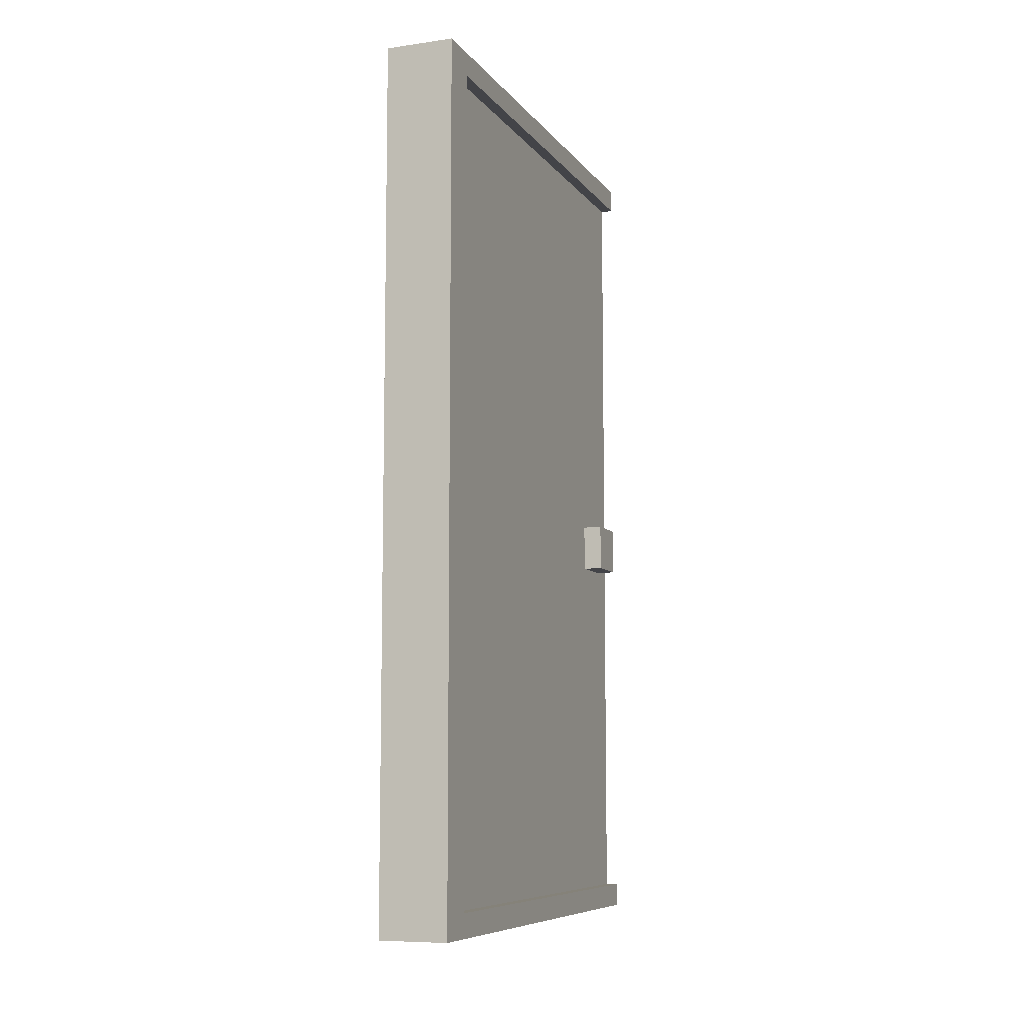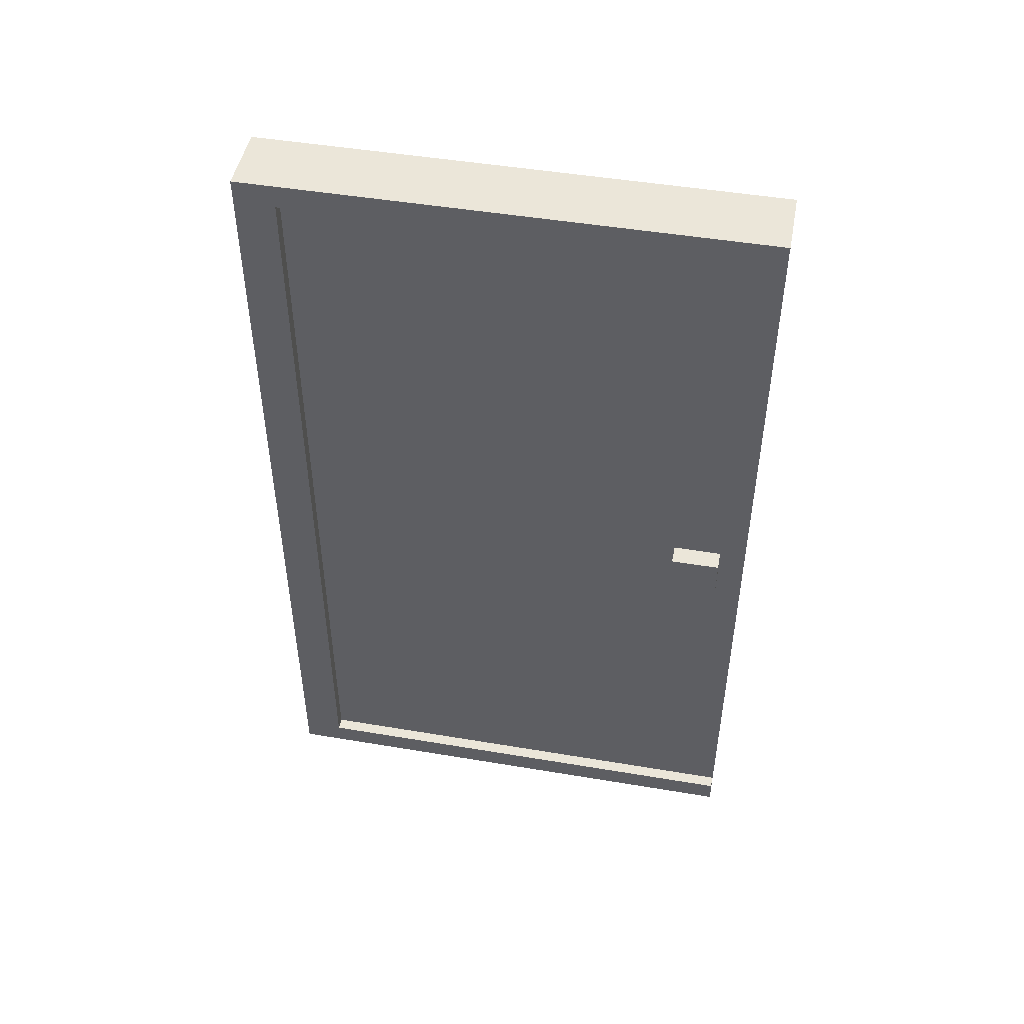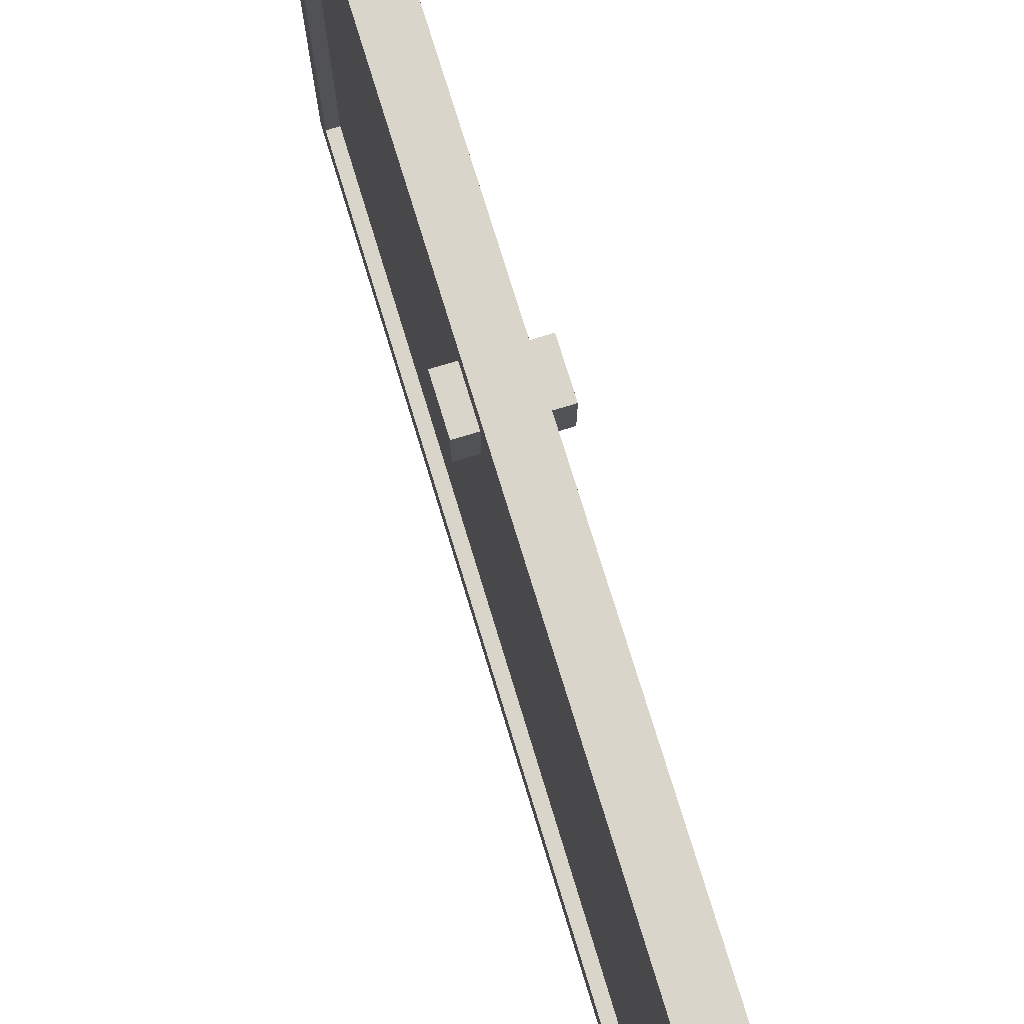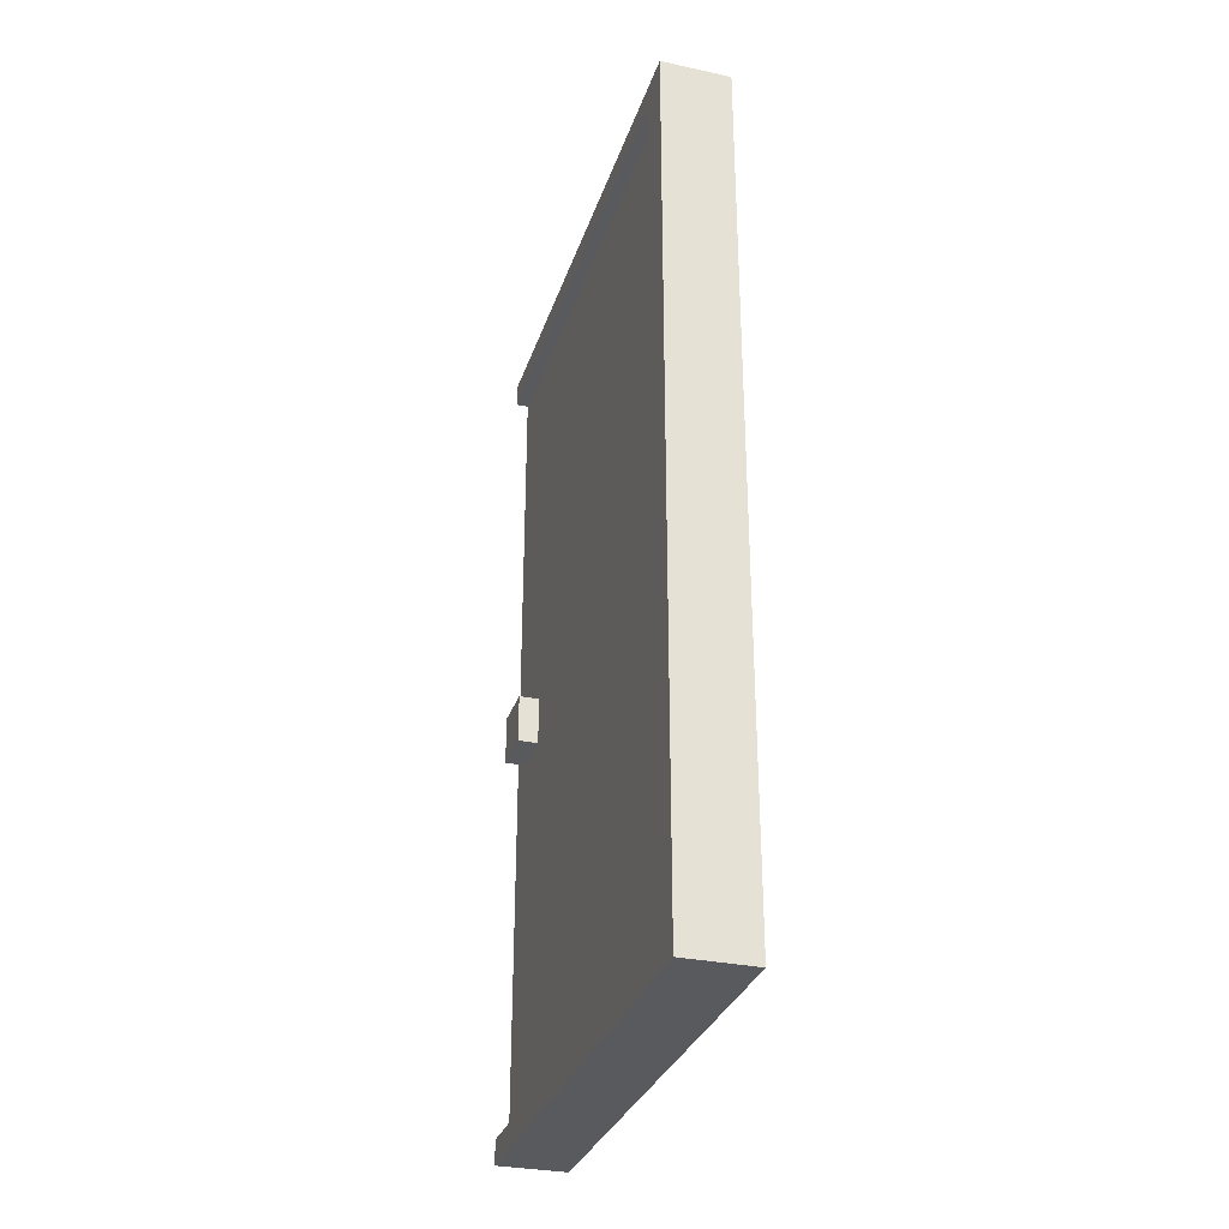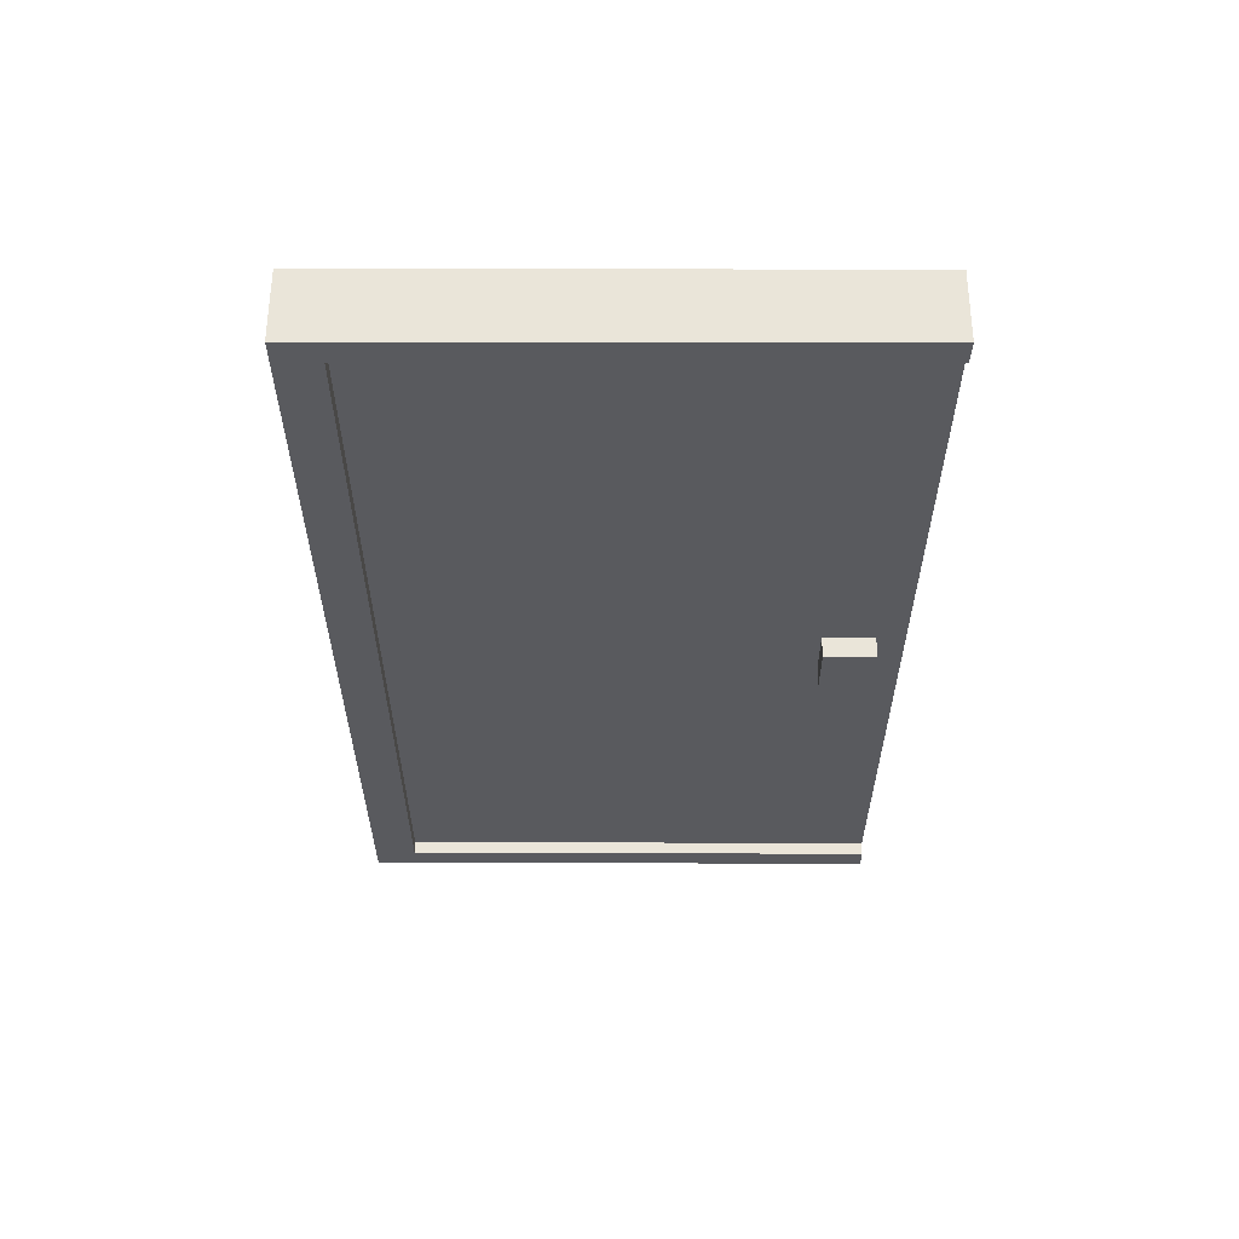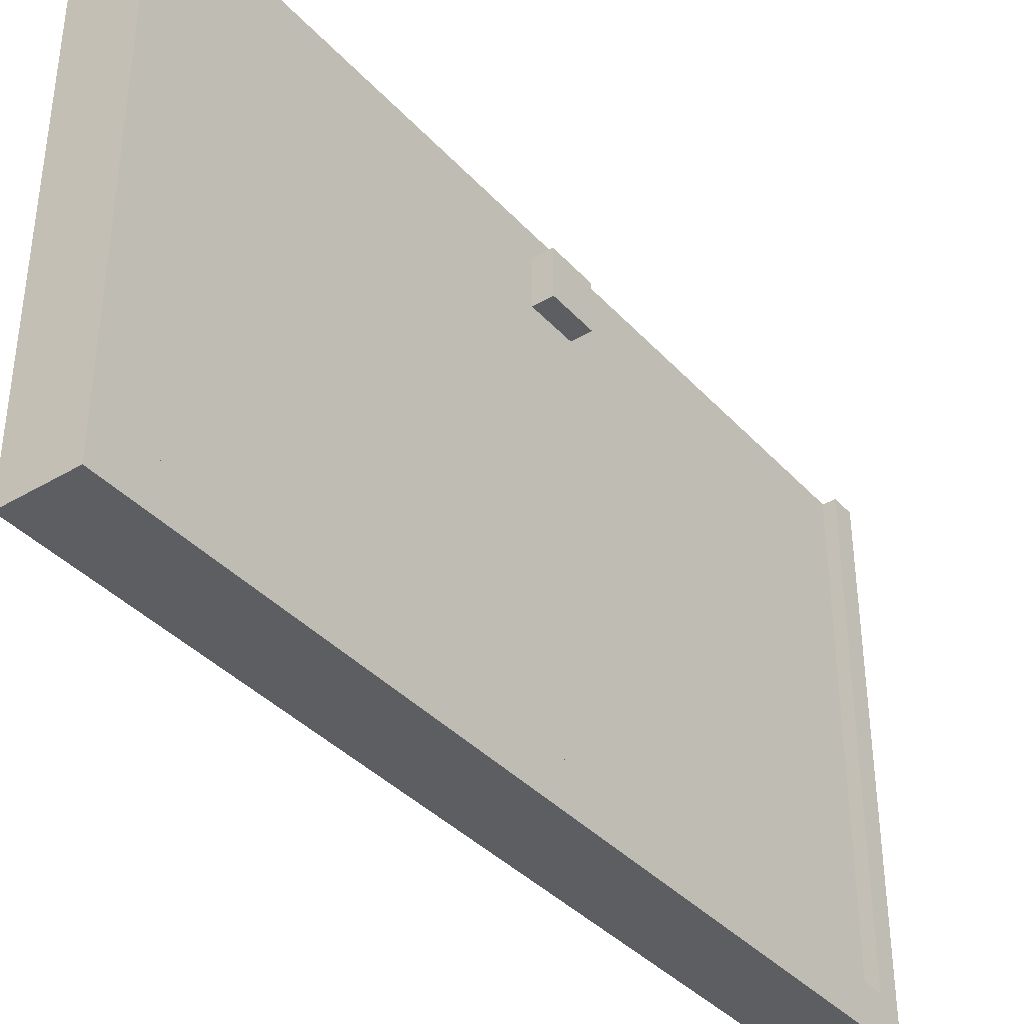
<metadata>
{"format":"obj","ext":"obj","renderer":"f3d","projection":"perspective","resolution":1024,"background":"white","views":[{"elev":-8.2,"azim":-159.0,"up":"+Y"},{"elev":47.8,"azim":-79.3,"up":"+Y"},{"elev":74.6,"azim":163.1,"up":"+Z"},{"elev":-31.2,"azim":163.1,"up":"+Y"},{"elev":58.2,"azim":-89.9,"up":"+Y"},{"elev":-38.1,"azim":-143.0,"up":"+Z"}]}
</metadata>
<code>
g default
v -0.15 -0.01574 -0.000238
v 0.15 -0.01574 -0.000238
v 0.15 -0.01574 3.475
v -0.15 -0.01574 3.475
v -0.15 0.1462 3.472
v -0.15 0.1462 0.2734
v -0.2349 0.1462 0.2734
v -0.2349 0.1462 3.472
v 0.2349 -0.01574 -0.000238
v 0.2349 -0.01574 3.475
v 0.2349 0.1462 0.2734
v 0.2349 0.1462 3.472
v 0.15 0.1462 0.2734
v 0.15 0.1462 3.472
v -0.15 5.898 -0.000238
v -0.2349 -0.01574 -0.000238
v -0.2349 5.898 -0.000238
v -0.2349 5.736 0.2734
v 0.15 5.898 -0.000238
v -0.15 5.736 0.2734
v 0.2349 5.898 -0.000238
v 0.2349 5.736 0.2734
v -0.2349 -0.01574 3.475
v 0.15 5.736 0.2734
v -0.2846 2.972 2.964
v -0.15 2.972 2.964
v -0.15 2.641 2.964
v -0.2846 2.641 2.964
v -0.15 2.641 3.295
v -0.2846 2.641 3.295
v -0.2846 2.972 3.295
v -0.15 2.972 3.295
v 0.15 2.641 2.964
v 0.2846 2.641 2.964
v 0.2846 2.641 3.295
v 0.15 2.641 3.295
v 0.15 2.972 2.964
v 0.2846 2.972 2.964
v 0.2846 2.972 3.295
v -0.15 5.898 3.475
v -0.15 5.736 3.472
v 0.15 2.972 3.295
v 0.15 5.898 3.475
v 0.15 5.736 3.472
v -0.2349 5.898 3.475
v -0.2349 5.736 3.472
v 0.2349 5.736 3.472
v 0.2349 5.898 3.475
g door:pCube9
f 1 2 4
f 4 2 3
f 5 6 8
f 8 6 7
f 3 2 10
f 10 2 9
f 9 11 10
f 10 11 12
f 13 14 11
f 11 14 12
f 15 1 17
f 17 1 16
f 17 16 18
f 18 16 7
f 15 19 1
f 1 19 2
f 6 20 7
f 7 20 18
f 2 19 9
f 9 19 21
f 9 21 11
f 11 21 22
f 4 5 23
f 23 5 8
f 24 13 22
f 22 13 11
f 14 3 12
f 12 3 10
f 25 26 28
f 28 26 27
f 28 27 30
f 30 27 29
f 28 30 25
f 25 30 31
f 30 29 31
f 31 29 32
f 31 32 25
f 25 32 26
f 33 34 36
f 36 34 35
f 37 38 33
f 33 38 34
f 35 34 39
f 39 34 38
f 4 40 5
f 5 40 41
f 36 35 42
f 42 35 39
f 42 39 37
f 37 39 38
f 4 3 40
f 40 3 43
f 43 3 44
f 44 3 14
f 17 18 45
f 45 18 46
f 20 41 18
f 18 41 46
f 40 15 45
f 45 15 17
f 40 43 15
f 15 43 19
f 44 24 47
f 47 24 22
f 19 43 21
f 21 43 48
f 21 48 22
f 22 48 47
f 41 40 46
f 46 40 45
f 5 27 6
f 6 27 20
f 27 26 20
f 26 41 20
f 43 44 48
f 48 44 47
f 44 14 42
f 42 14 36
f 36 14 33
f 14 13 33
f 13 24 33
f 33 24 37
f 44 42 24
f 42 37 24
f 27 5 29
f 5 41 29
f 29 41 32
f 26 32 41
f 16 23 7
f 7 23 8
f 1 4 16
f 16 4 23

</code>
